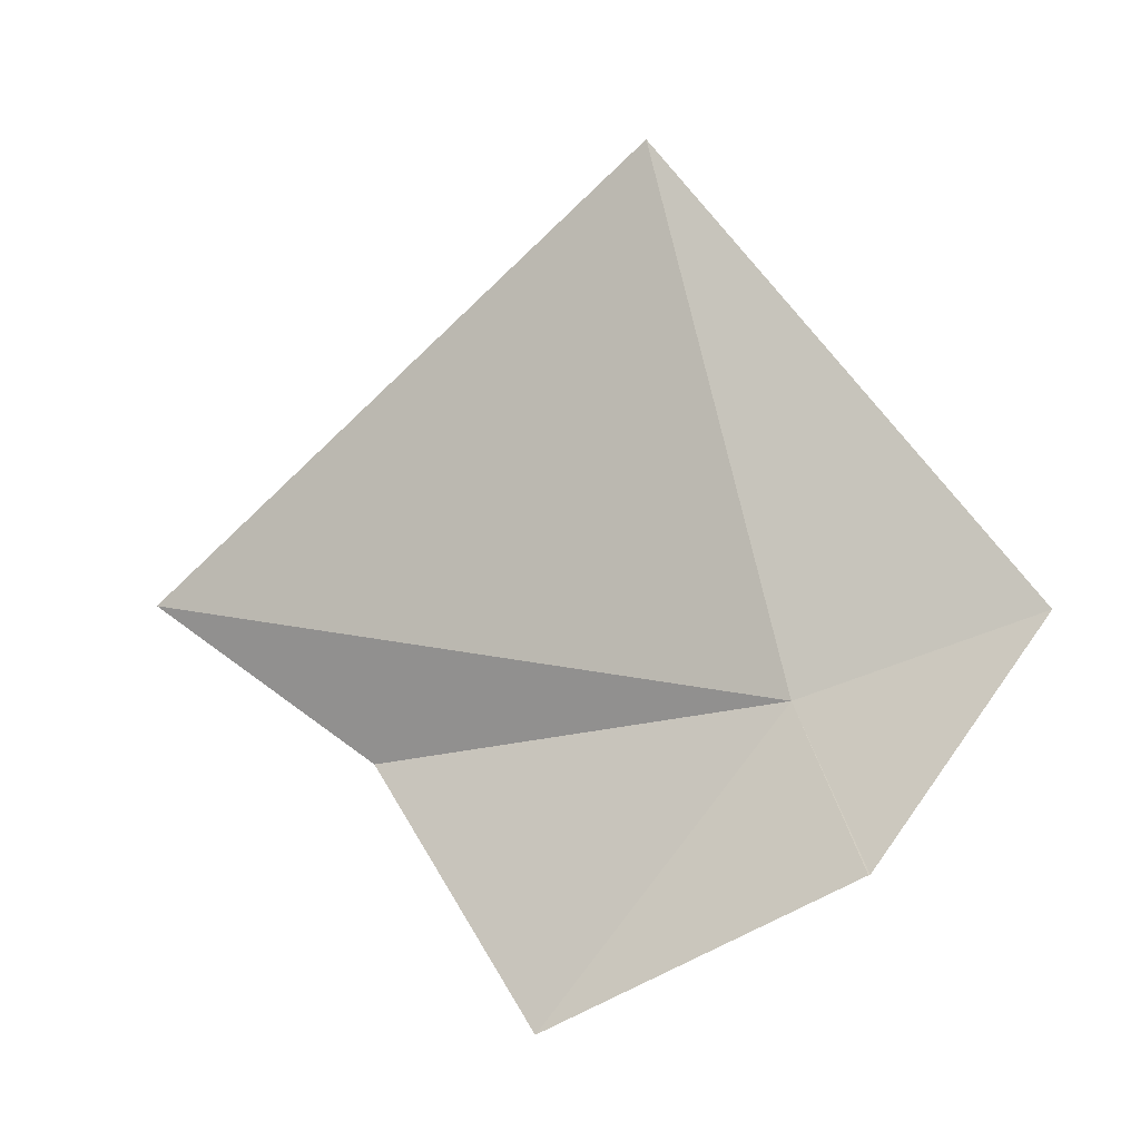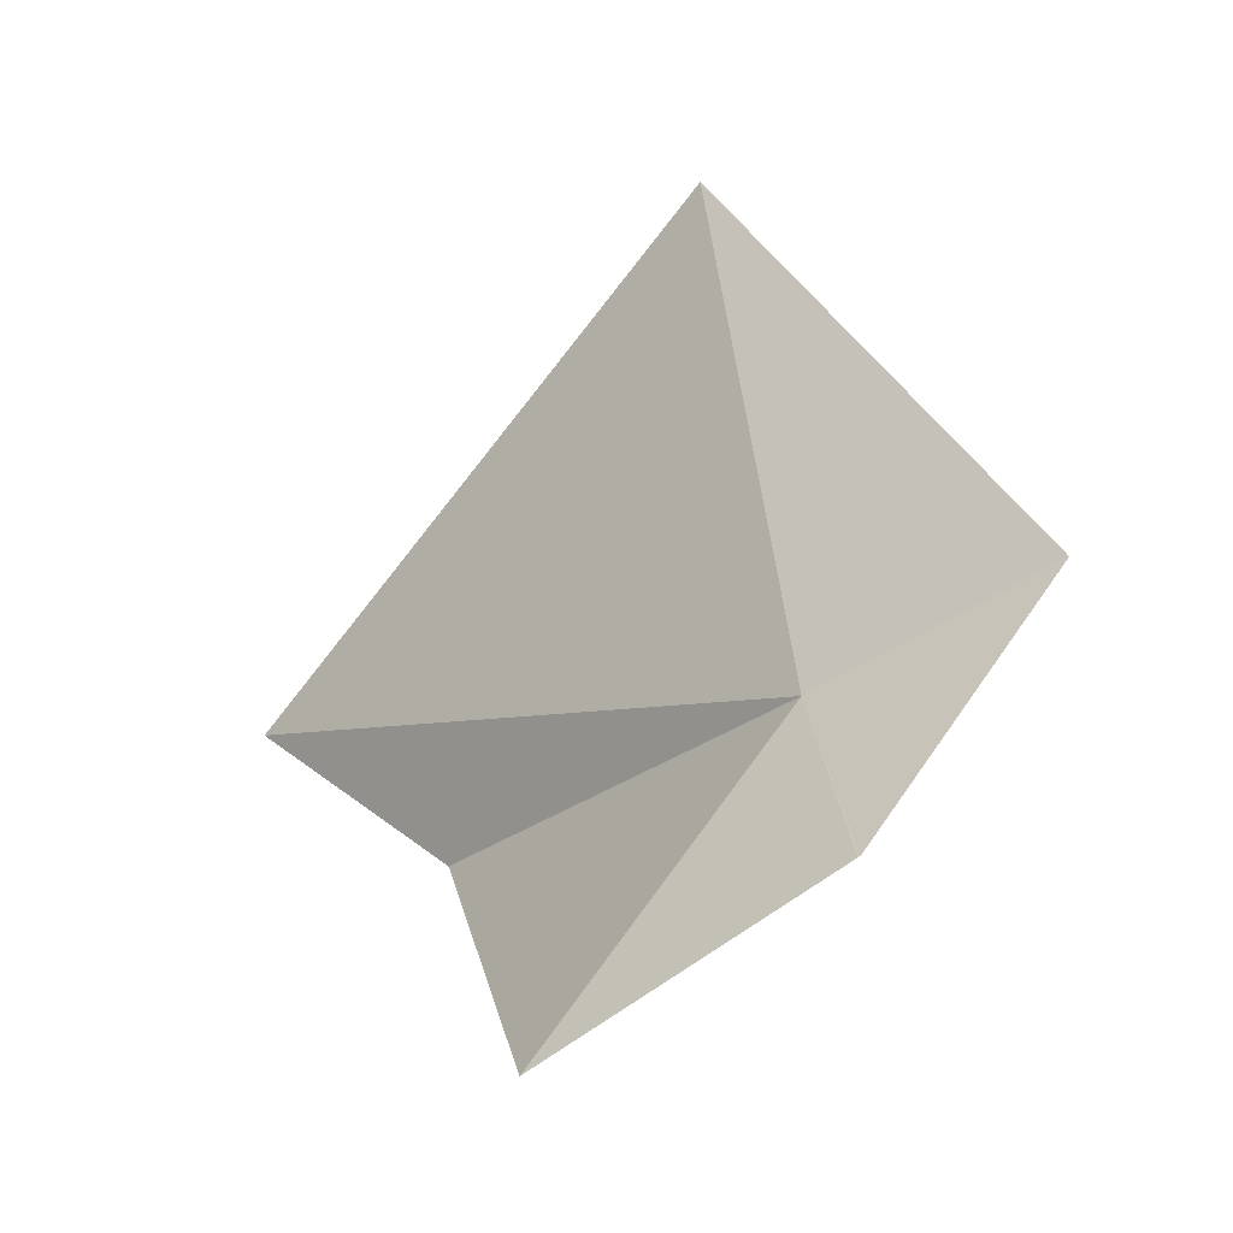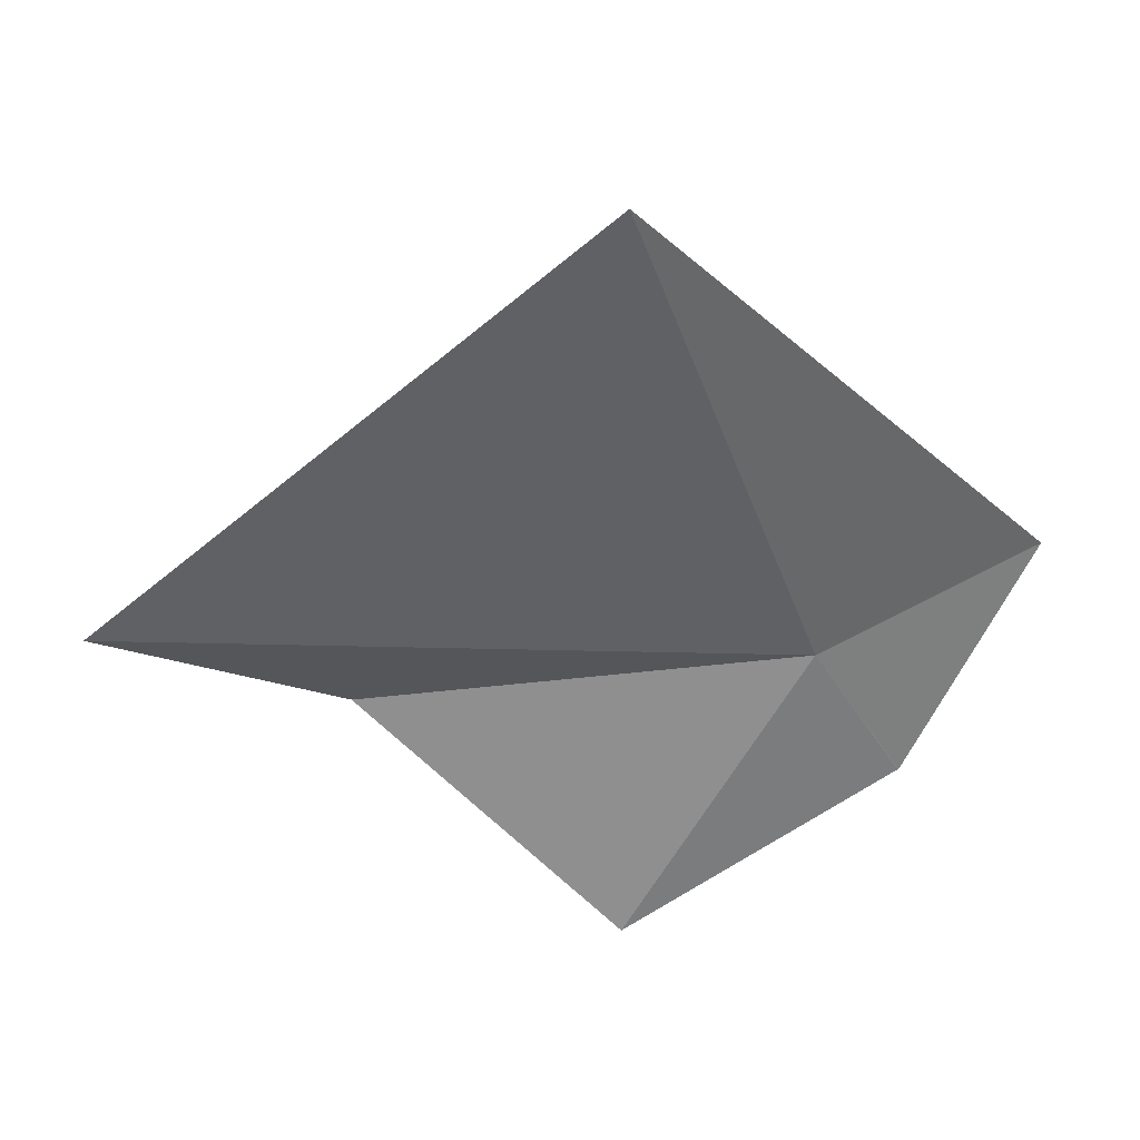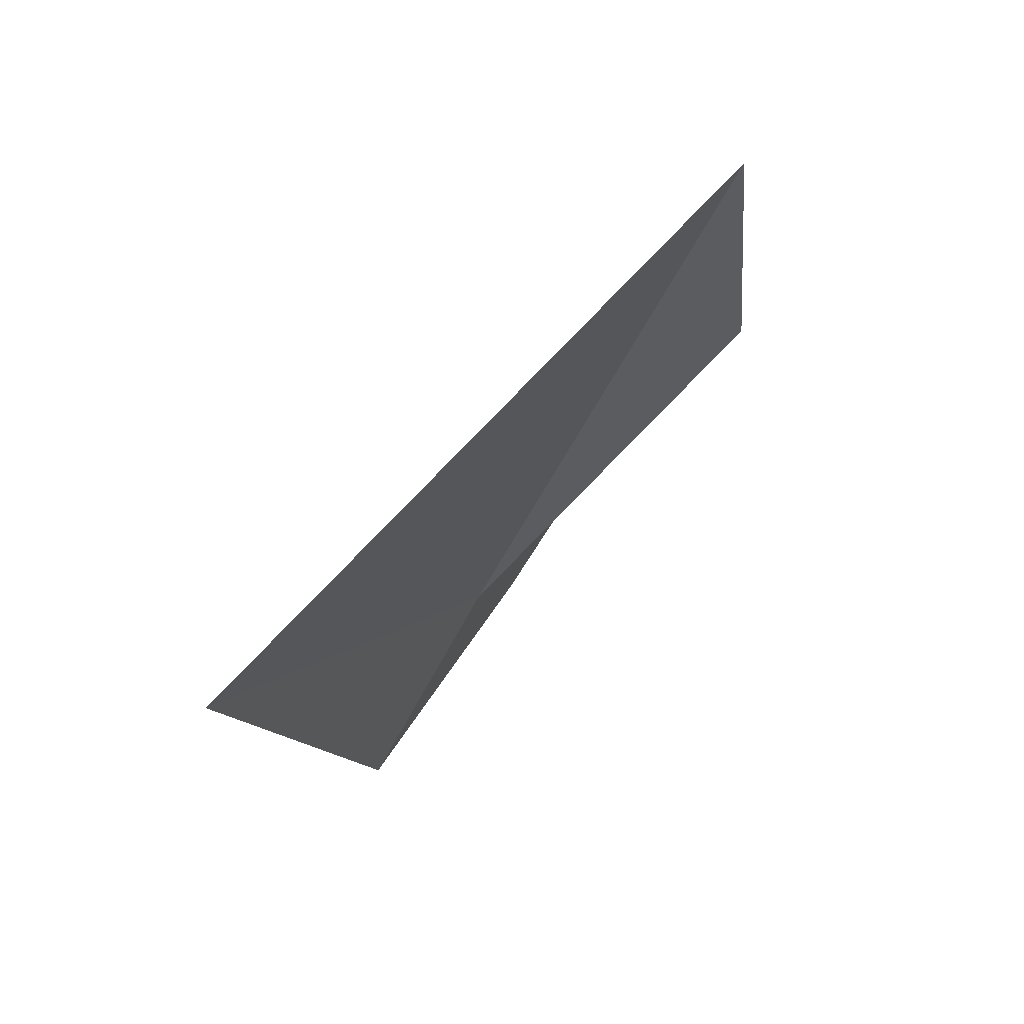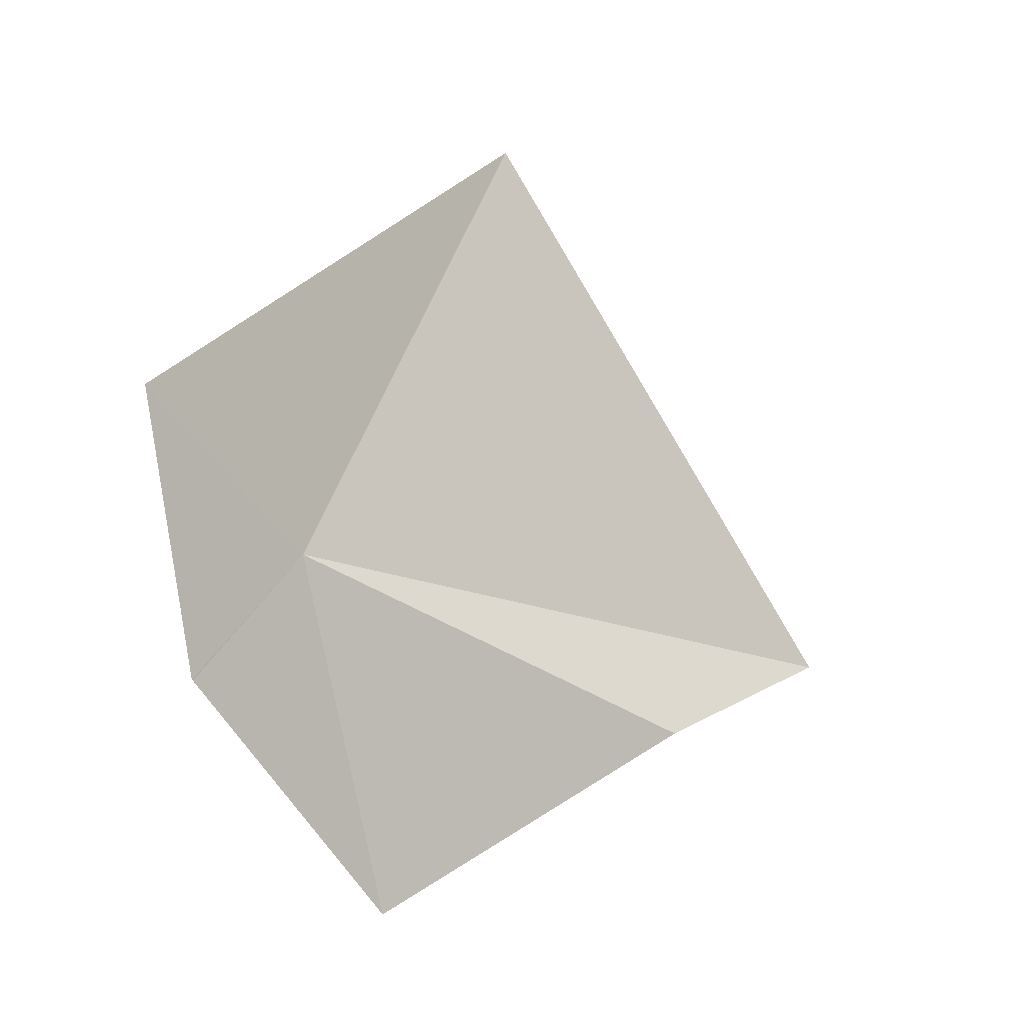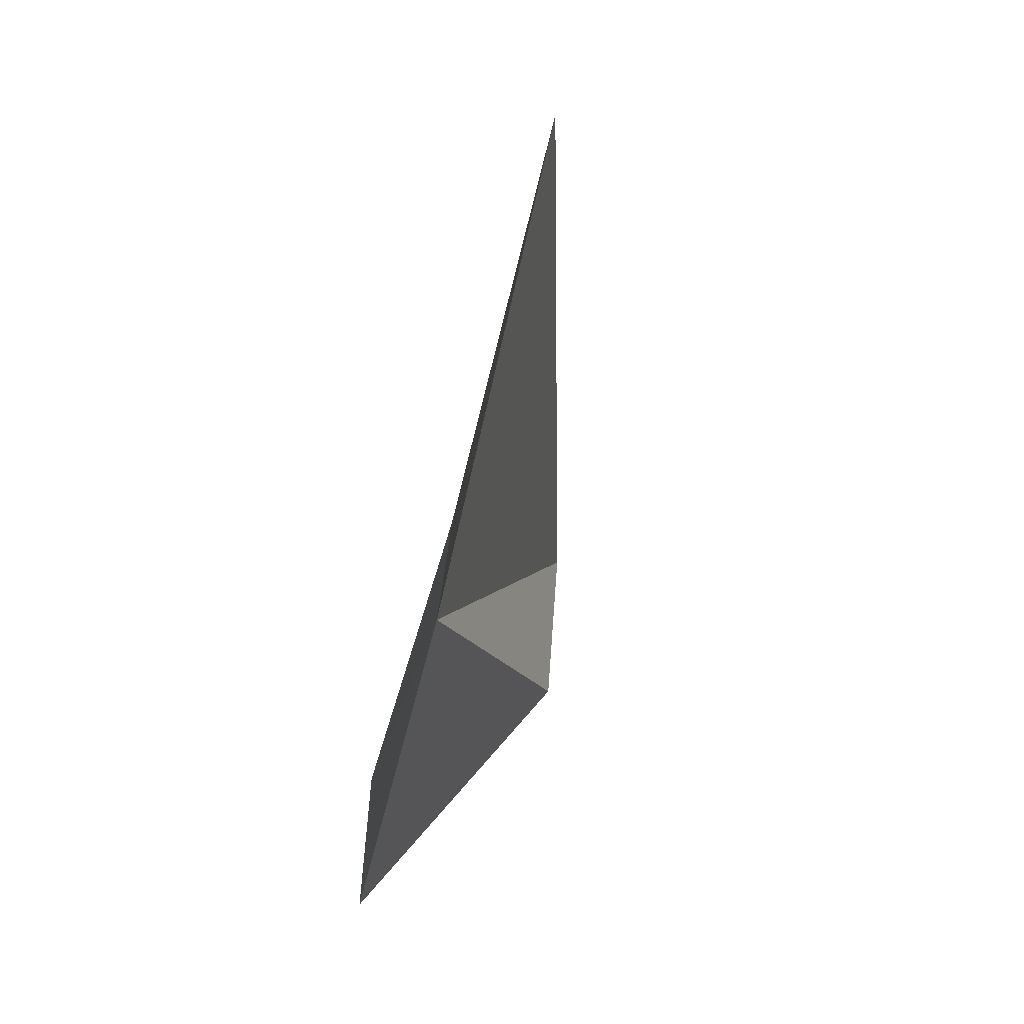
<metadata>
{"format":"obj","ext":"obj","renderer":"f3d","projection":"perspective","resolution":1024,"background":"white","views":[{"elev":1.9,"azim":81.7,"up":"+Y"},{"elev":-14.0,"azim":99.2,"up":"+Y"},{"elev":51.2,"azim":51.0,"up":"+Y"},{"elev":20.9,"azim":-135.4,"up":"+Z"},{"elev":-27.6,"azim":-164.3,"up":"+Y"},{"elev":-2.5,"azim":154.4,"up":"+Y"}]}
</metadata>
<code>
v -212 -5.3 106.8
v -212.7 -3.212 107.2
v -213.6 -5.022 109
v -213.2 -5.634 108.2
v -211.7 -4.962 105.9
v -211.6 -5.876 106.6
v -211.6 -5.876 106.6
v -211.6 -5.878 106.6
v -212 -6.486 107.7
f 1 3 2
f 1 4 3
f 1 2 5
f 1 6 7
f 1 7 8
f 1 5 6
f 1 9 4
f 1 8 9

</code>
